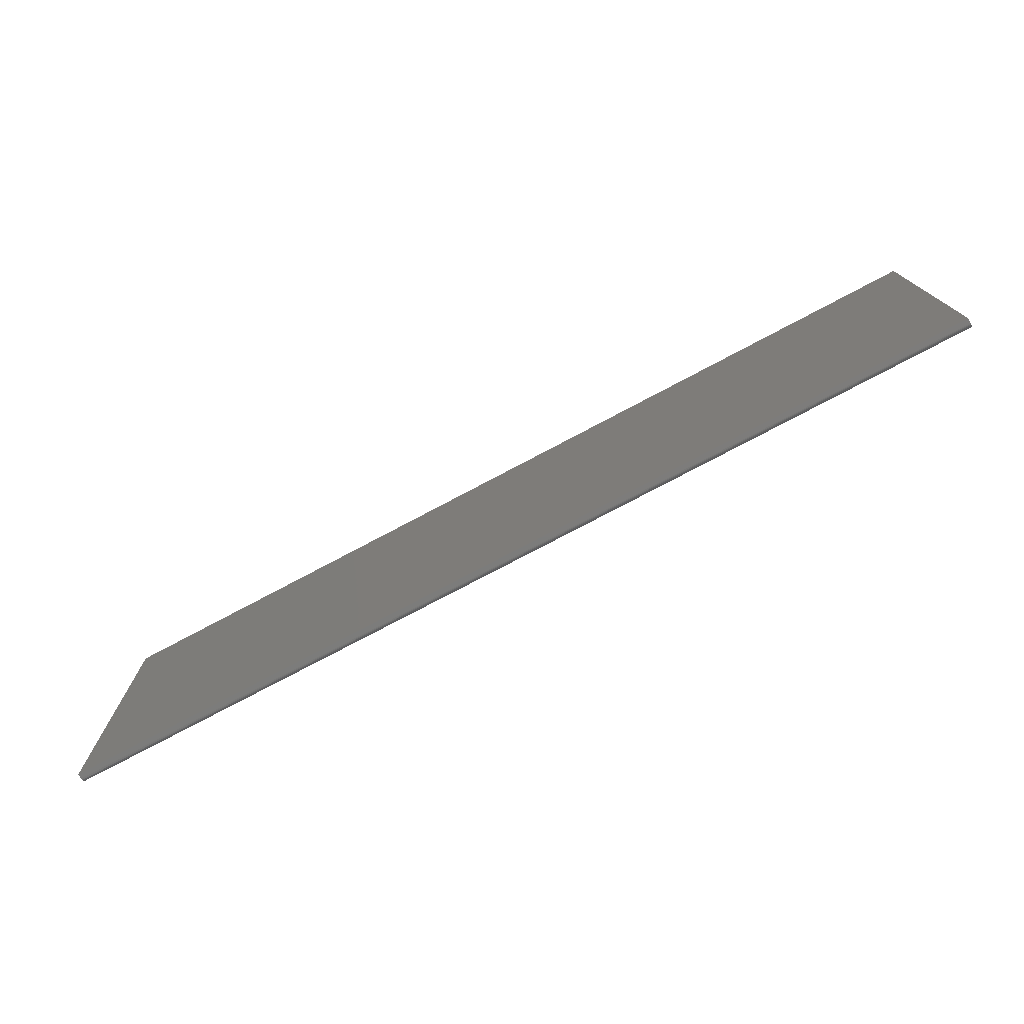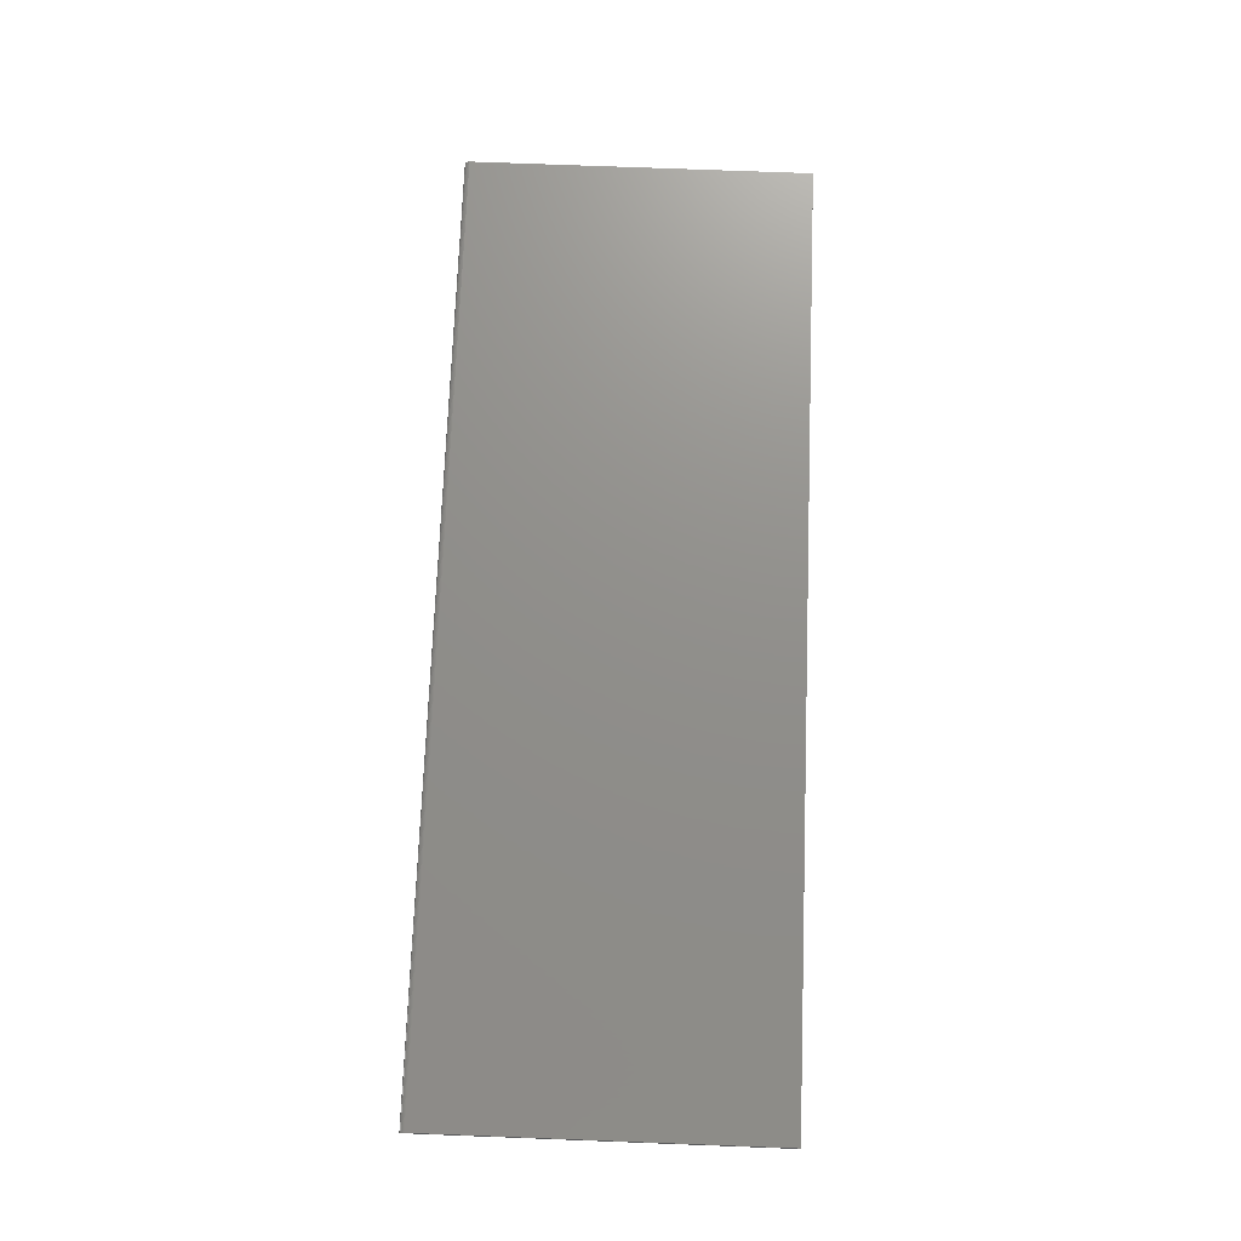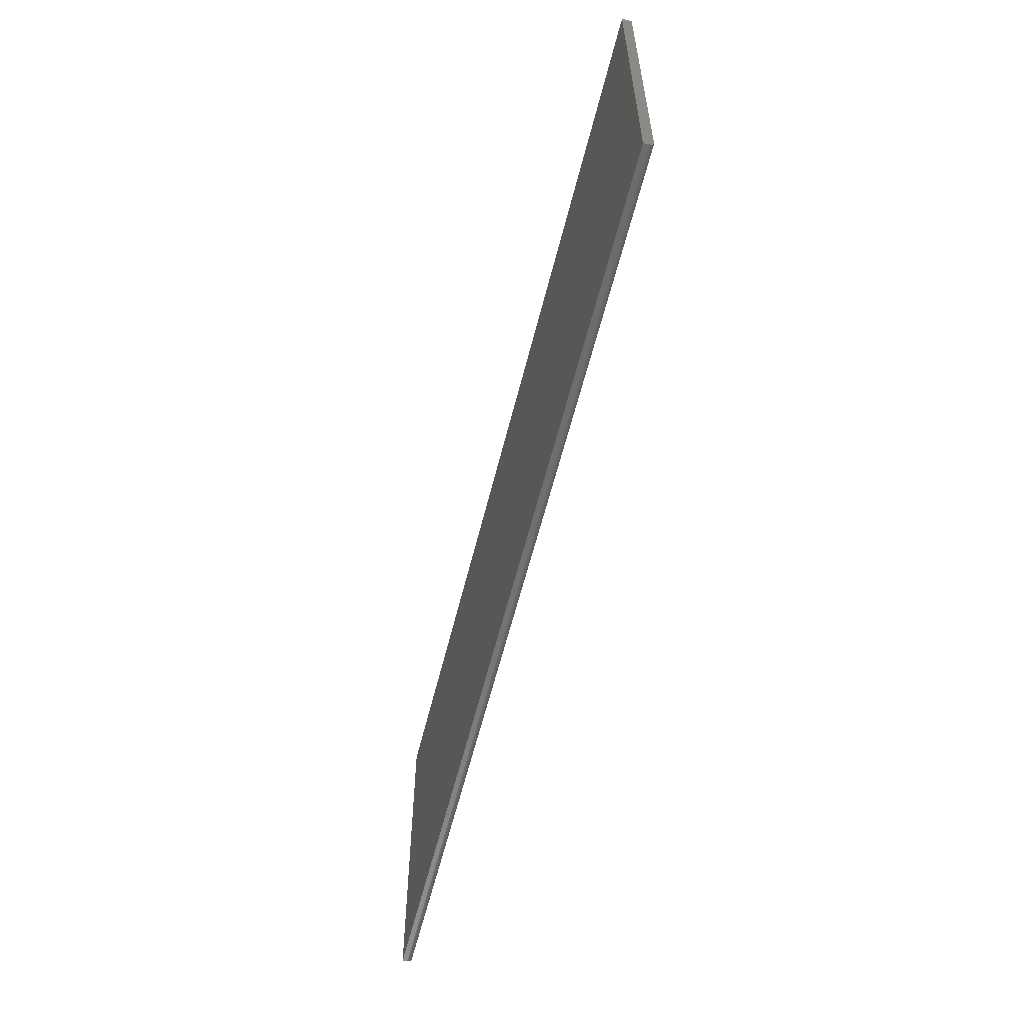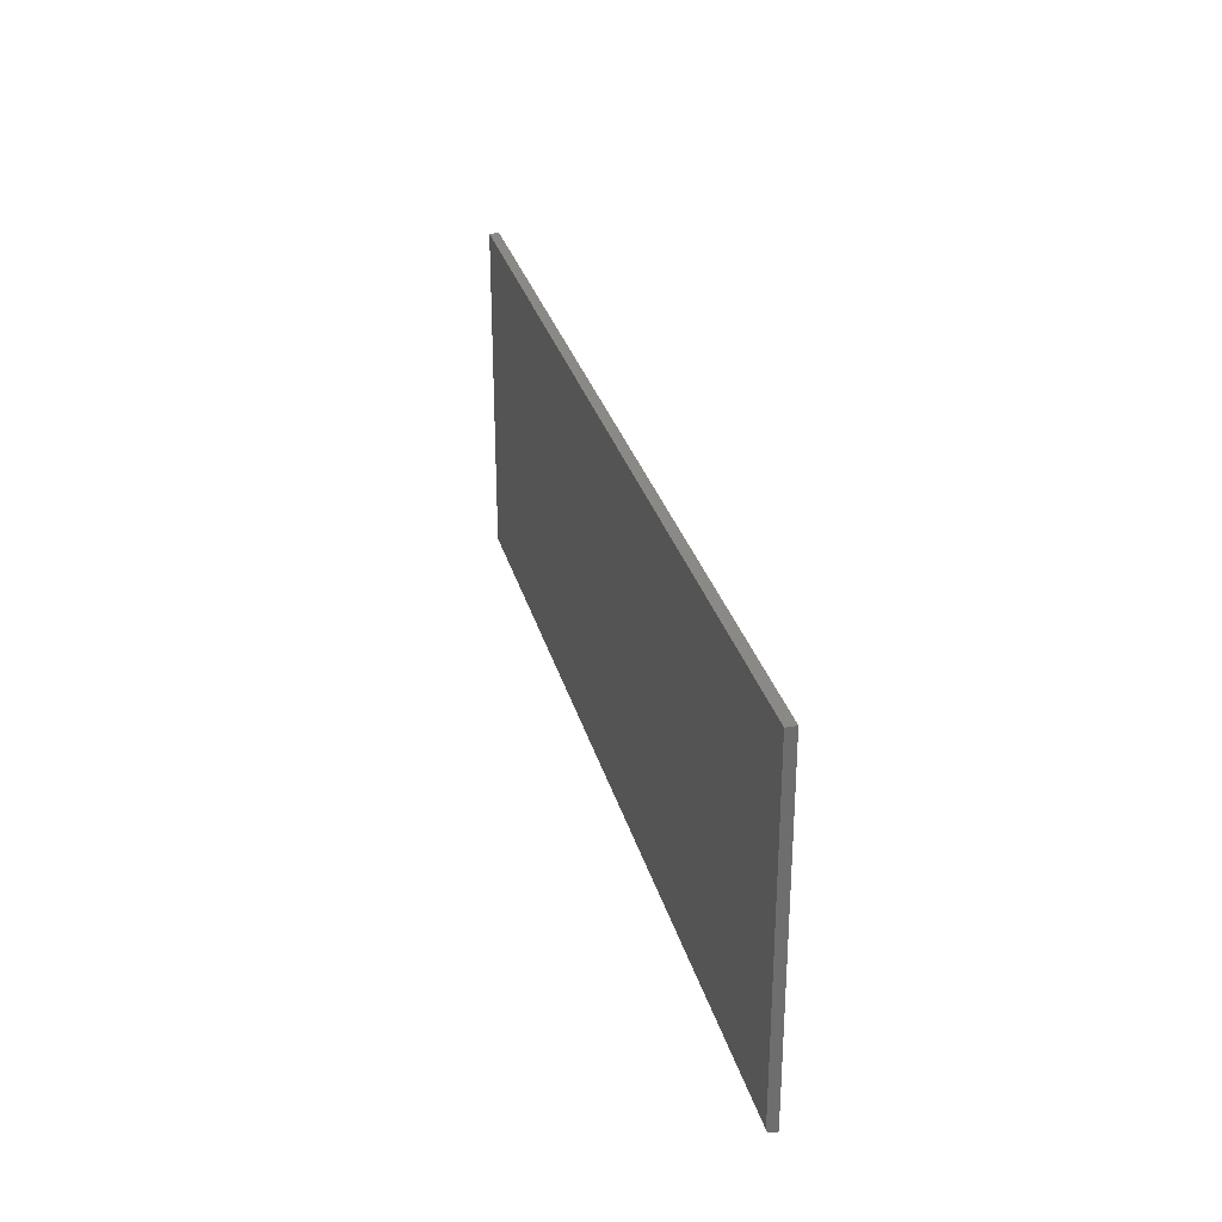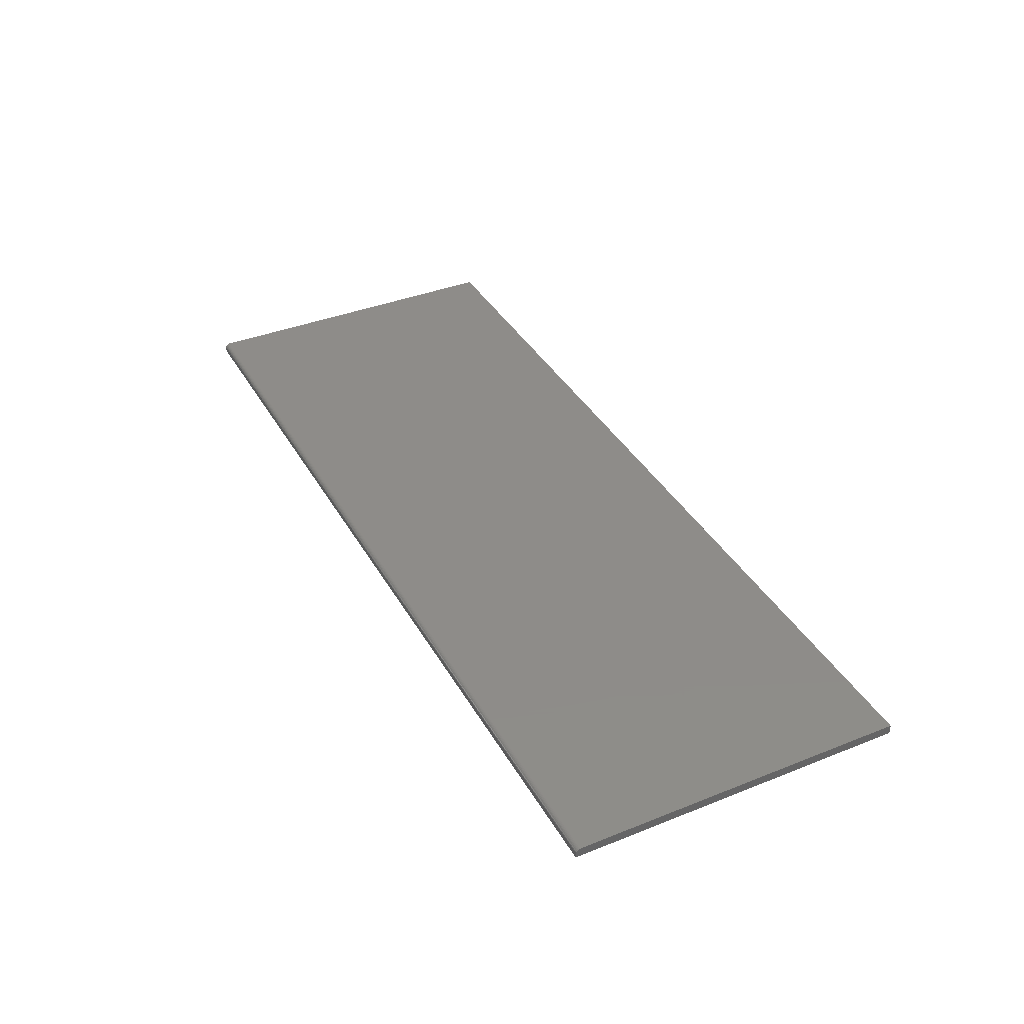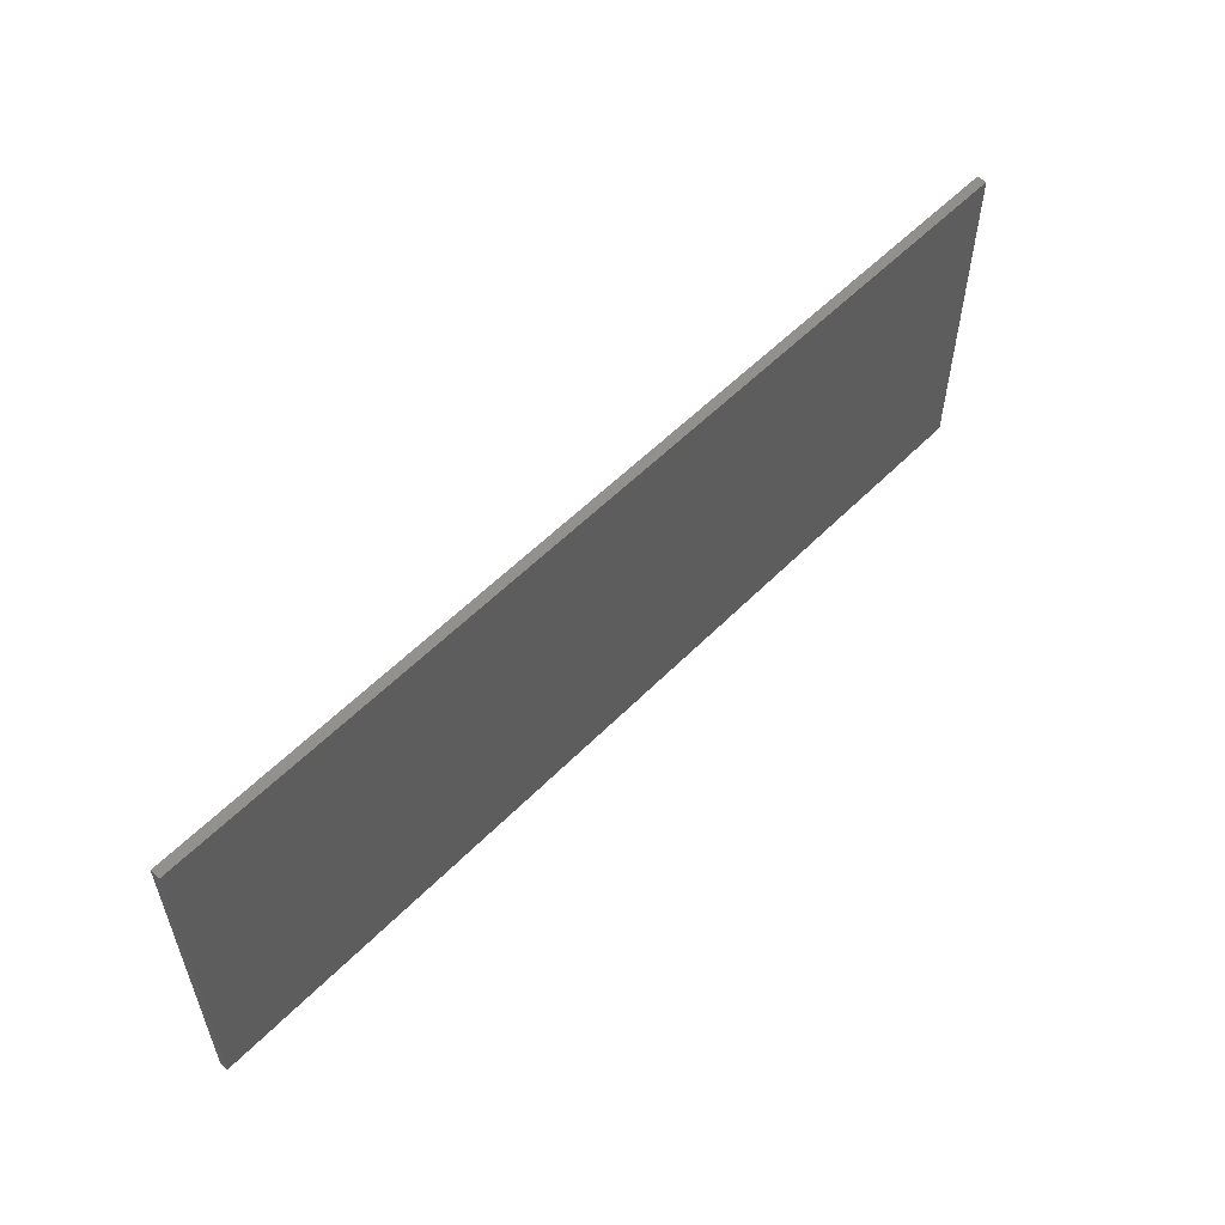
<metadata>
{"format":"stl","ext":"stl","renderer":"f3d","projection":"perspective","resolution":1024,"background":"white","views":[{"elev":-75.7,"azim":-152.0,"up":"+Y"},{"elev":72.8,"azim":92.2,"up":"+Z"},{"elev":-58.9,"azim":-103.8,"up":"+Y"},{"elev":29.6,"azim":75.7,"up":"+Y"},{"elev":38.1,"azim":63.2,"up":"+Z"},{"elev":55.9,"azim":-46.5,"up":"+Y"}]}
</metadata>
<code>
# stl→obj: 24 verts, 44 faces
v -0.75 -0.2656 0.01562
v 0.75 -0.2656 0.01562
v -0.75 0.2792 0.01562
v 0.75 0.2792 0.01562
v -0.75 0.2792 0
v -0.75 -0.2671 0.01547
v -0.75 -0.2721 0.01215
v -0.75 -0.2711 0.01334
v -0.75 -0.27 0.01431
v -0.75 -0.2686 0.01503
v -0.75 -0.2734 0
v -0.75 -0.2734 0.007812
v -0.75 -0.2733 0.009337
v -0.75 -0.2728 0.0108
v 0.75 -0.2671 0.01547
v 0.75 -0.27 0.01431
v 0.75 -0.2686 0.01503
v 0.75 -0.2721 0.01215
v 0.75 -0.2711 0.01334
v 0.75 0.2792 0
v 0.75 -0.2728 0.0108
v 0.75 -0.2733 0.009337
v 0.75 -0.2734 0.007812
v 0.75 -0.2734 0
f 1 2 3
f 3 2 4
f 1 3 5
f 6 7 8
f 6 8 9
f 6 9 10
f 11 7 6
f 11 6 1
f 11 1 5
f 7 11 12
f 7 12 13
f 7 13 14
f 2 15 16
f 16 15 17
f 18 16 19
f 20 4 2
f 20 2 16
f 20 16 18
f 20 18 21
f 20 21 22
f 20 22 23
f 20 23 24
f 12 11 23
f 23 11 24
f 12 23 13
f 13 23 22
f 13 22 14
f 14 22 21
f 14 21 7
f 7 21 18
f 7 18 8
f 8 18 19
f 8 19 9
f 9 19 16
f 9 16 10
f 10 16 17
f 10 17 6
f 6 17 15
f 6 15 1
f 1 15 2
f 11 5 24
f 24 5 20
f 4 20 3
f 3 20 5

</code>
